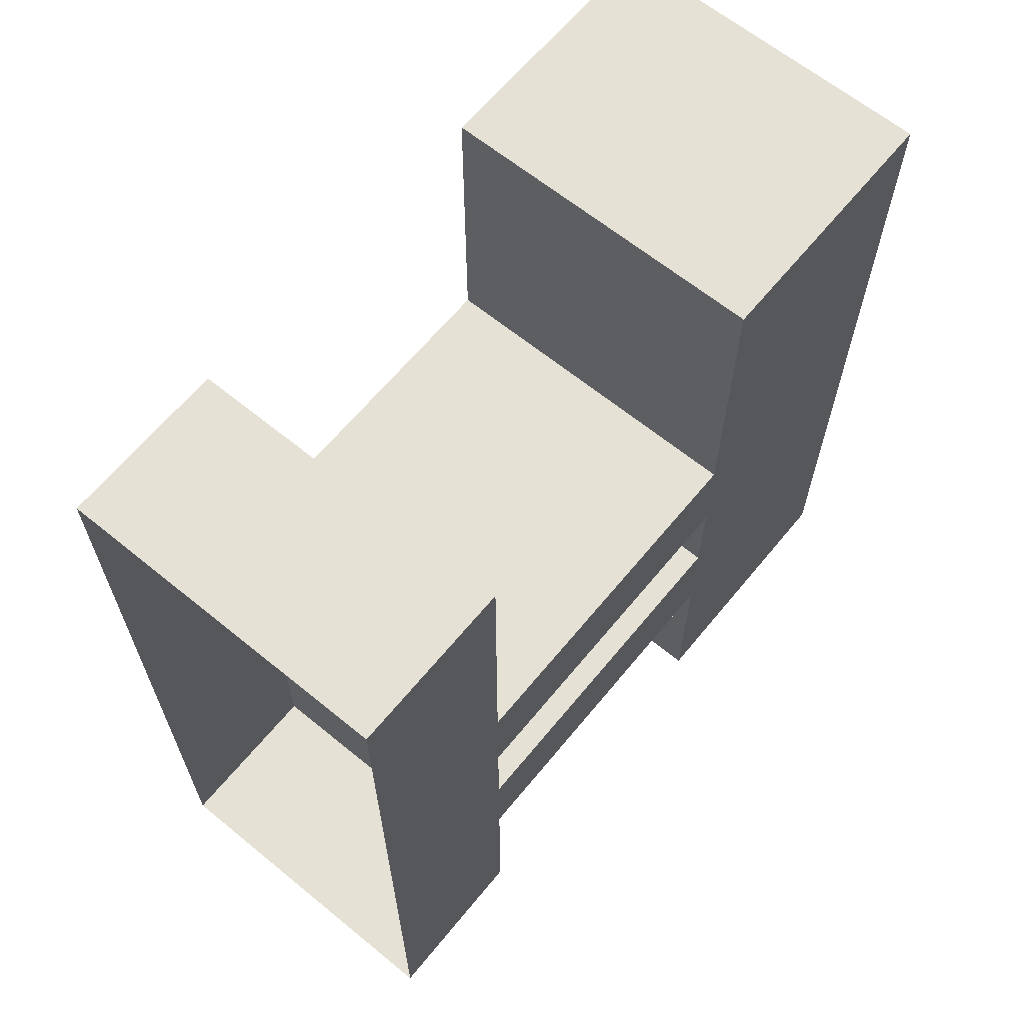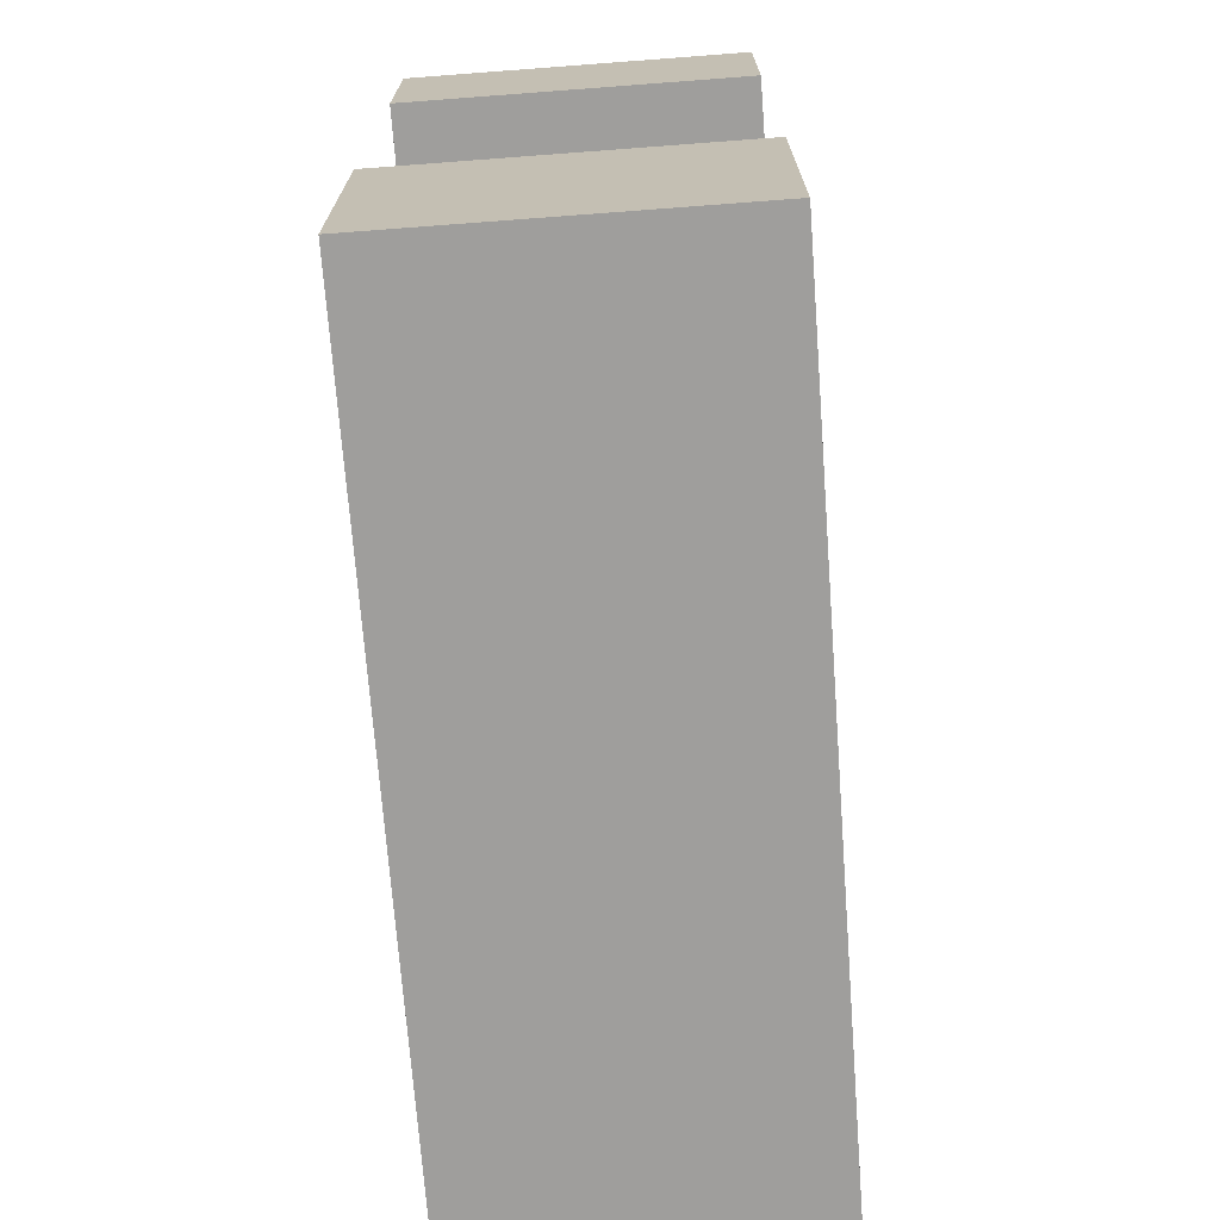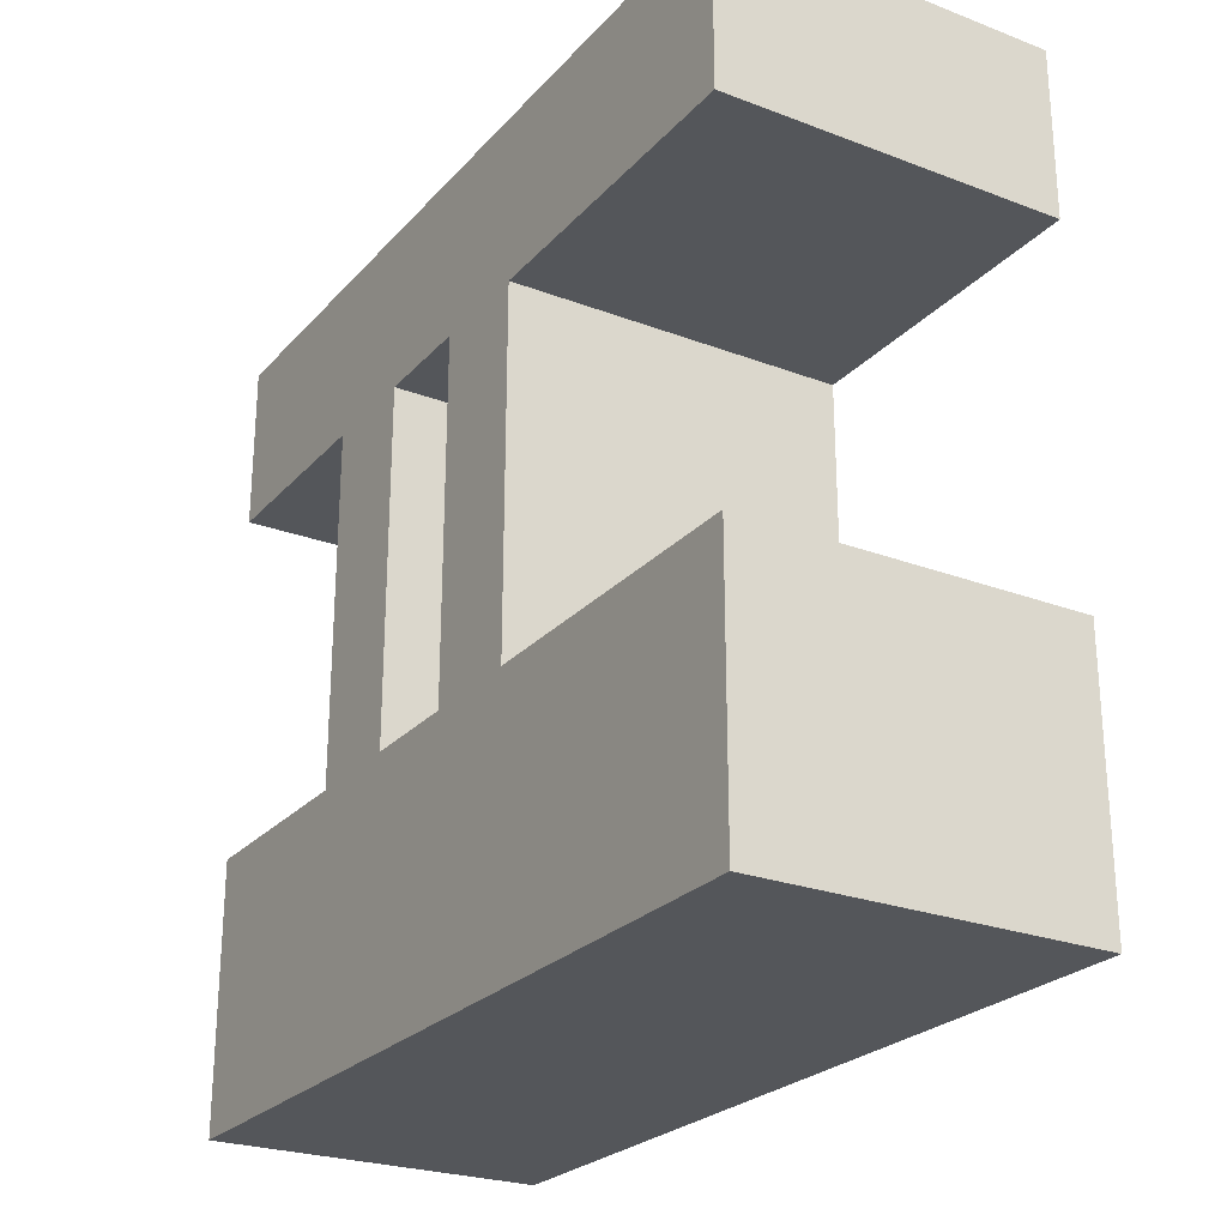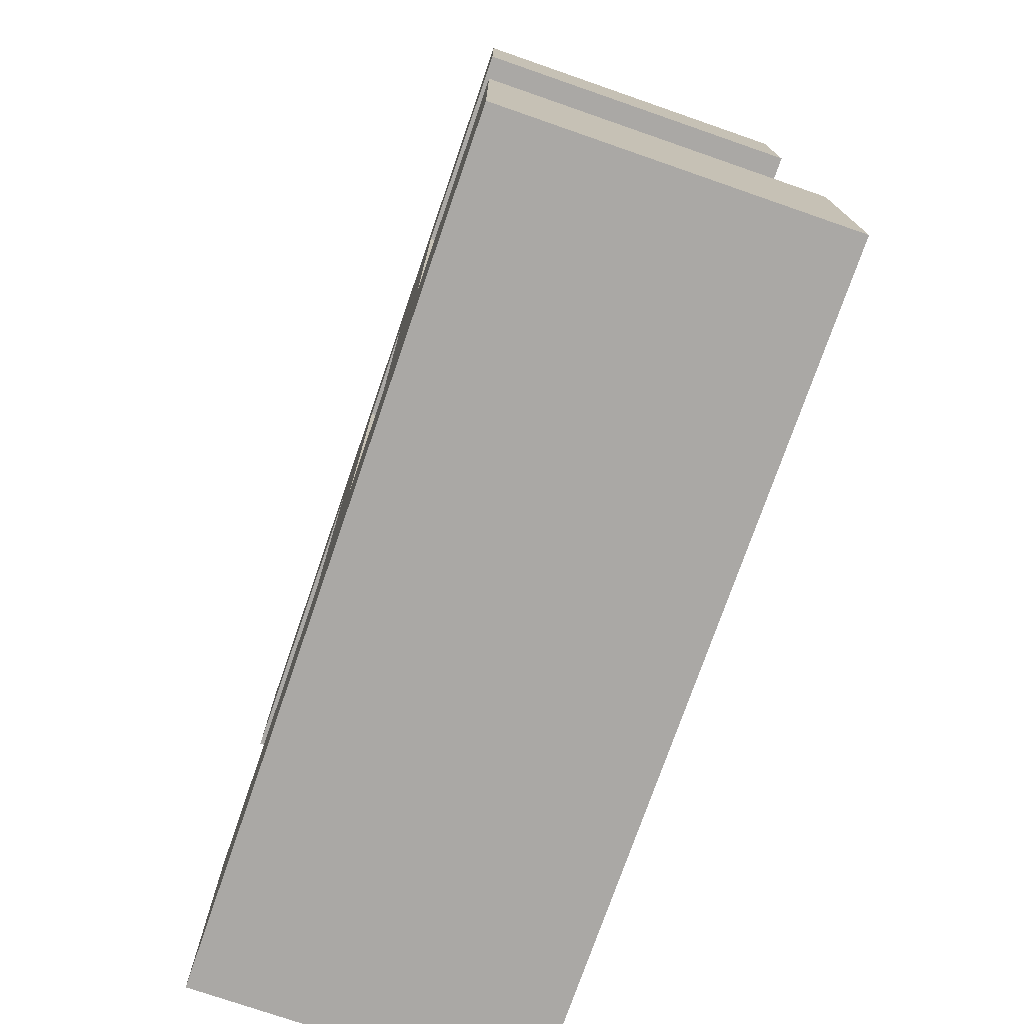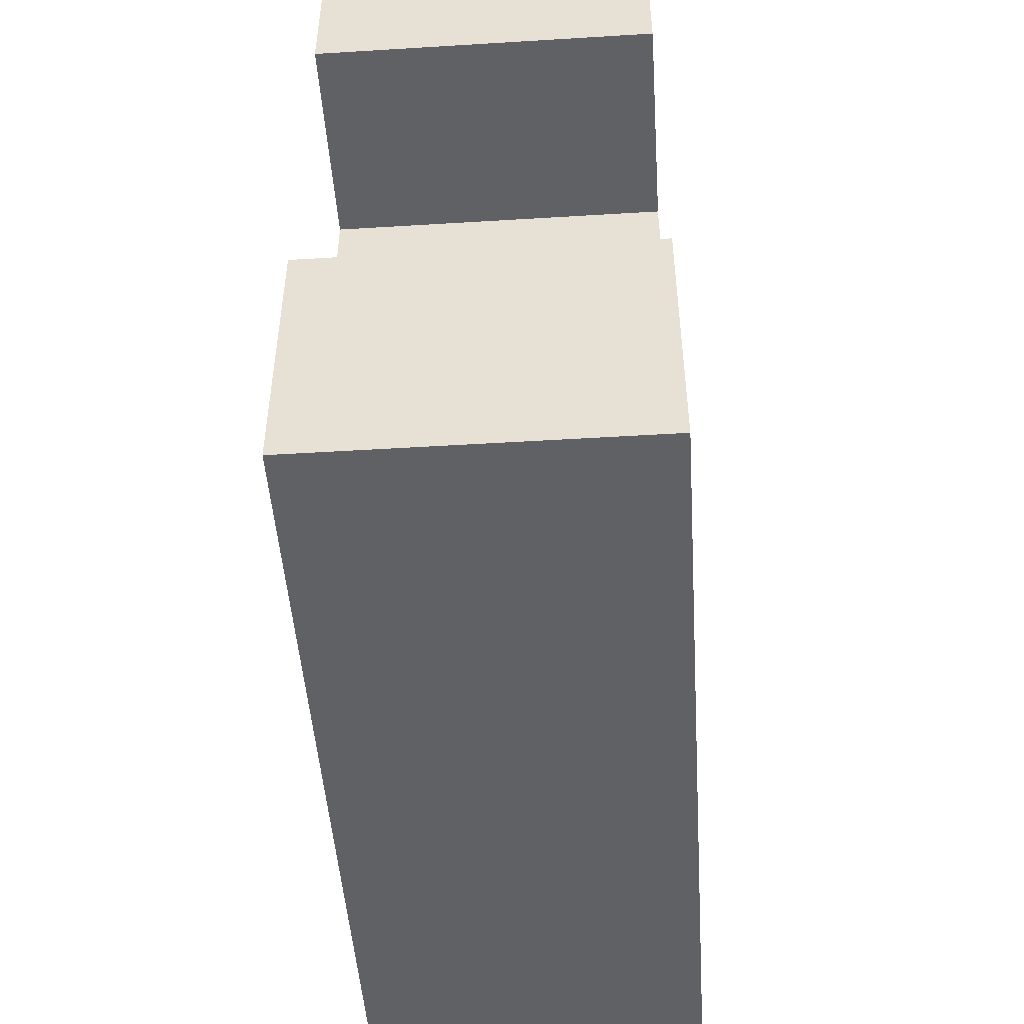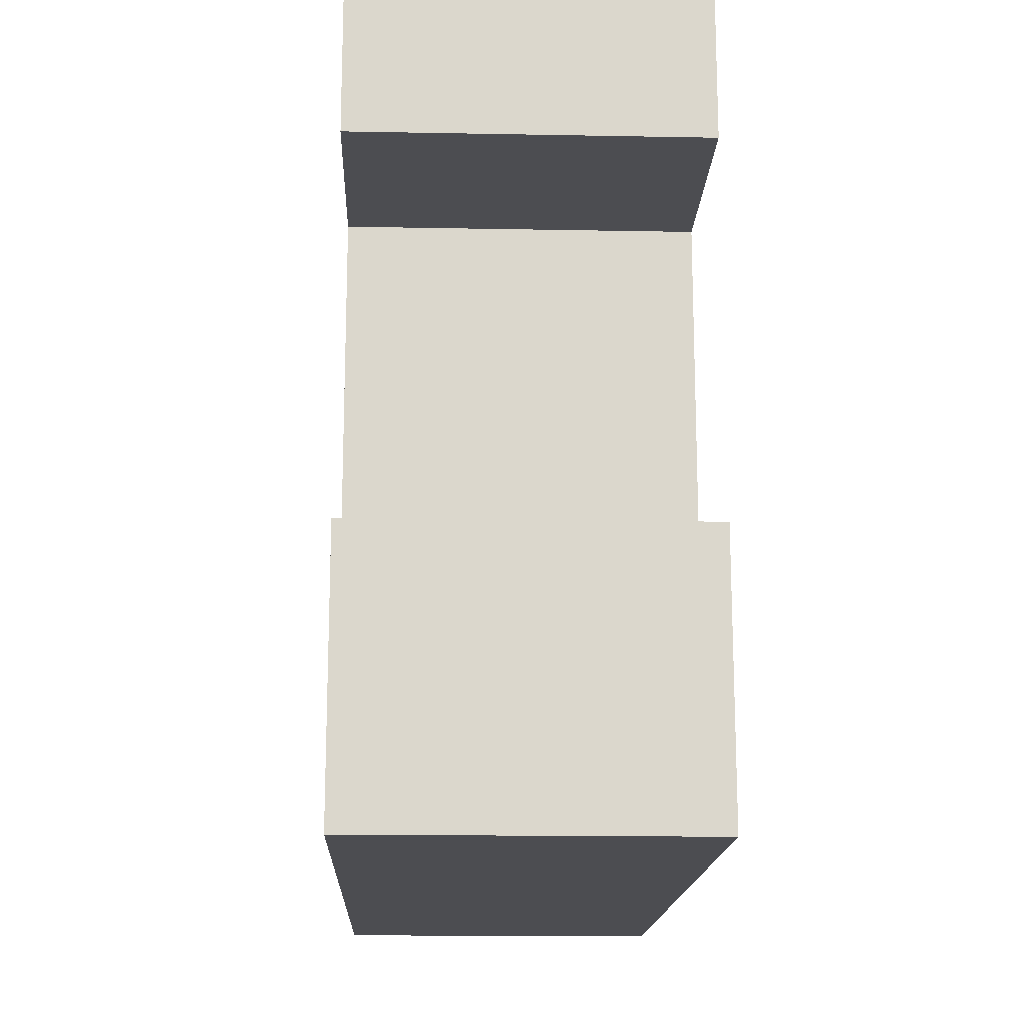
<metadata>
{"format":"obj","ext":"obj","renderer":"f3d","projection":"perspective","resolution":1024,"background":"white","views":[{"elev":64.3,"azim":39.4,"up":"+Y"},{"elev":-71.1,"azim":-175.7,"up":"+Z"},{"elev":-25.1,"azim":148.5,"up":"+Z"},{"elev":-75.2,"azim":-19.1,"up":"+Z"},{"elev":-48.6,"azim":3.9,"up":"+Z"},{"elev":-16.2,"azim":-2.2,"up":"+Z"}]}
</metadata>
<code>
o Cube
v 1 -2.5 -1
v -1 -2.5 -1
v 1 2.5 -1
v -1 2.5 -1
v 1 -2.5 -0.5
v 1 -2.5 0
v 0.5 -2.5 -1
v 0 -2.5 -1
v -0.5 -2.5 -1
v 1 -1.25 -1
v 1 0 -1
v 1 1.25 -1
v -1 -2.5 -0
v -1 -2.5 -0.5
v -1 -1.25 -1
v -1 0 -1
v -1 1.25 -1
v 1 2.5 -0.5
v 1 2.5 1e-06
v 0.5 2.5 -1
v 0 2.5 -1
v -0.5 2.5 -1
v -1 2.5 -0
v -1 2.5 -0.5
v -1 -1.25 -4.701
v 1 0.625 -4.701
v 1 1e-06 -4.701
v 1 -0.625 -4.701
v 1 -1.25 -4.701
v 1e-06 -2.5 -4.701
v 0.5 -2.5 -4.701
v 1 -2.5 -4.701
v -0.5 2.5 -4.701
v -1 -1.25 -0
v -1 -1.25 -0.5
v -1 0 -0
v -1 0 -0.5
v -1 1.25 -0
v -1 1.25 -0.5
v 1 -1.25 -0.5
v 1 -1.25 0
v 1 0 -0.5
v 1 0 0
v 1 1.25 -0.5
v 1 1.25 0
v 0.5 2.5 -0.5
v 0.5 2.5 0
v 0 2.5 -0.5
v -0 2.5 0
v -0.5 2.5 -0.5
v -0.5 2.5 0
v 0.5 -2.5 -0.5
v 0 -2.5 -0.5
v -0.5 -2.5 -0.5
v 0.5 -2.5 -0
v 0 -2.5 -0
v -0.5 -2.5 -0
v 1 0.625 -1
v -1 0.625 -1
v -1 2.5 -4.701
v -1 1.25 -4.701
v 1 2.5 -4.701
v -1 0.625 -0
v -1 0.625 -0.5
v 1 0.625 -0.5
v 1 0.625 0
v 1 -0.625 -1
v -1 -0.625 -1
v 1 1.25 -4.701
v -1 -2.5 -4.701
v -0.5 -2.5 -4.701
v -1 -0.625 -0
v -1 -0.625 -0.5
v 1 -0.625 -0.5
v 1 -0.625 0
v -0.5 -2.5 -3.116
v -1 -2.5 -3.116
v 1 1.25 -3.116
v 1 2.5 -3.116
v -1 1.25 -3.116
v -1 2.5 -3.116
v -0.5 2.5 -3.116
v 1 -2.5 -3.116
v 0.5 -2.5 -3.116
v 1e-06 -2.5 -3.116
v 1 -1.25 -3.116
v 1 -0.625 -3.116
v 1 0 -3.116
v 1 0.625 -3.116
v -1 -1.25 -3.116
v -1 -0.625 -3.116
v -1 0 -3.116
v -1 0.625 -3.116
v 0.5 2.5 -3.116
v 1e-06 2.5 -3.116
v -1 -0.625 -4.701
v -1 1e-06 -4.701
v -1 0.625 -4.701
v 0.5 2.5 -4.701
v 1e-06 2.5 -4.701
v -0.5 1.25 -4.701
v 0.5 1.25 -4.701
v 1e-06 1.25 -4.701
v -0.5 1e-06 -4.701
v 0.5 1e-06 -4.701
v 1e-06 1e-06 -4.701
v -0.5 -1.25 -4.701
v 0.5 -1.25 -4.701
v 1e-06 -1.25 -4.701
v 0.5 0.625 -4.701
v 1e-06 0.625 -4.701
v -0.5 0.625 -4.701
v 0.5 -0.625 -4.701
v 1e-06 -0.625 -4.701
v -0.5 -0.625 -4.701
f 24 17 39
f 107 96 115
f 112 97 98
f 101 60 33
f 71 25 107
f 68 90 15
f 17 4 12
f 10 87 67
f 88 91 87
f 16 93 92
f 67 16 11
f 83 90 77
f 14 15 2
f 73 16 68
f 39 59 64
f 34 14 13
f 72 37 73
f 38 64 63
f 23 39 38
f 10 5 1
f 40 6 5
f 11 74 67
f 42 75 74
f 12 65 58
f 44 66 65
f 3 44 12
f 18 45 44
f 20 18 3
f 46 19 18
f 21 46 20
f 48 47 46
f 22 48 21
f 50 49 48
f 22 24 50
f 24 51 50
f 9 14 2
f 57 14 54
f 1 52 7
f 52 8 7
f 53 9 8
f 5 55 52
f 55 53 52
f 53 57 54
f 65 43 42
f 58 42 11
f 63 37 36
f 64 16 37
f 1 15 10
f 11 89 58
f 10 90 86
f 87 68 67
f 74 41 40
f 67 40 10
f 72 35 34
f 73 15 35
f 88 16 92
f 59 89 93
f 89 80 93
f 80 79 81
f 95 33 82
f 76 70 71
f 83 29 86
f 94 100 95
f 76 30 85
f 94 62 99
f 91 25 90
f 85 31 84
f 80 98 93
f 87 29 28
f 84 32 83
f 93 97 92
f 92 96 91
f 81 33 60
f 88 26 89
f 90 70 77
f 81 61 80
f 89 69 78
f 78 62 79
f 88 28 27
f 69 99 62
f 102 100 99
f 103 33 100
f 27 110 26
f 105 111 110
f 106 112 111
f 29 113 28
f 108 114 113
f 109 115 114
f 32 108 29
f 31 109 108
f 30 107 109
f 111 101 103
f 110 103 102
f 26 102 69
f 112 61 101
f 114 104 106
f 113 106 105
f 28 105 27
f 115 97 104
f 24 4 17
f 107 25 96
f 112 104 97
f 101 61 60
f 71 70 25
f 68 91 90
f 4 3 12
f 12 58 59
f 59 17 12
f 10 86 87
f 88 92 91
f 16 59 93
f 67 68 16
f 83 86 90
f 14 35 15
f 73 37 16
f 39 17 59
f 34 35 14
f 72 36 37
f 38 39 64
f 23 24 39
f 10 40 5
f 40 41 6
f 11 42 74
f 42 43 75
f 12 44 65
f 44 45 66
f 3 18 44
f 18 19 45
f 20 46 18
f 46 47 19
f 21 48 46
f 48 49 47
f 22 50 48
f 50 51 49
f 22 4 24
f 24 23 51
f 9 54 14
f 57 13 14
f 1 5 52
f 52 53 8
f 53 54 9
f 5 6 55
f 55 56 53
f 53 56 57
f 65 66 43
f 58 65 42
f 63 64 37
f 64 59 16
f 1 2 15
f 11 88 89
f 10 15 90
f 87 91 68
f 74 75 41
f 67 74 40
f 72 73 35
f 73 68 15
f 88 11 16
f 59 58 89
f 89 78 80
f 80 78 79
f 95 100 33
f 76 77 70
f 83 32 29
f 94 99 100
f 76 71 30
f 94 79 62
f 91 96 25
f 85 30 31
f 80 61 98
f 87 86 29
f 84 31 32
f 93 98 97
f 92 97 96
f 81 82 33
f 88 27 26
f 90 25 70
f 81 60 61
f 89 26 69
f 78 69 62
f 88 87 28
f 69 102 99
f 102 103 100
f 103 101 33
f 27 105 110
f 105 106 111
f 106 104 112
f 29 108 113
f 108 109 114
f 109 107 115
f 32 31 108
f 31 30 109
f 30 71 107
f 111 112 101
f 110 111 103
f 26 110 102
f 112 98 61
f 114 115 104
f 113 114 106
f 28 113 105
f 115 96 97

</code>
